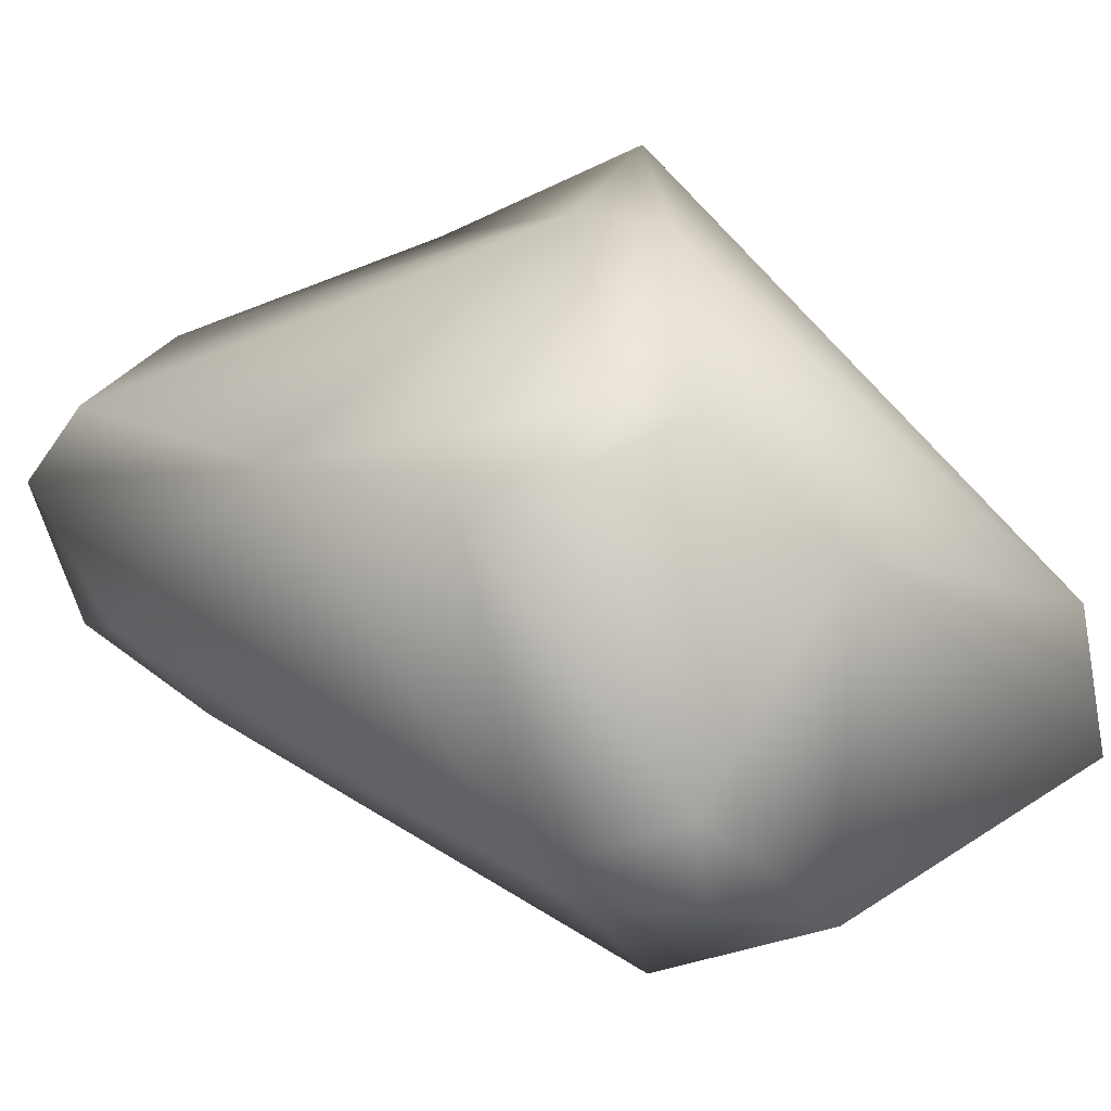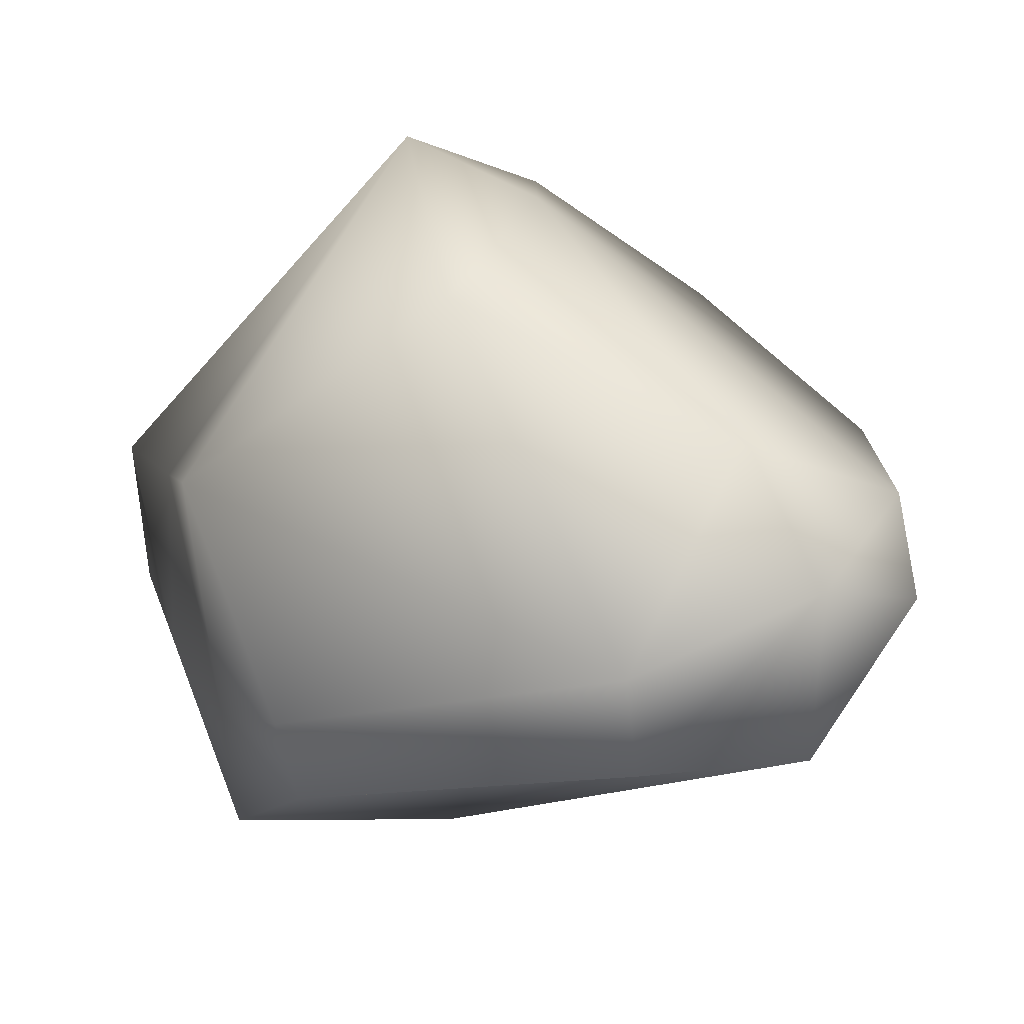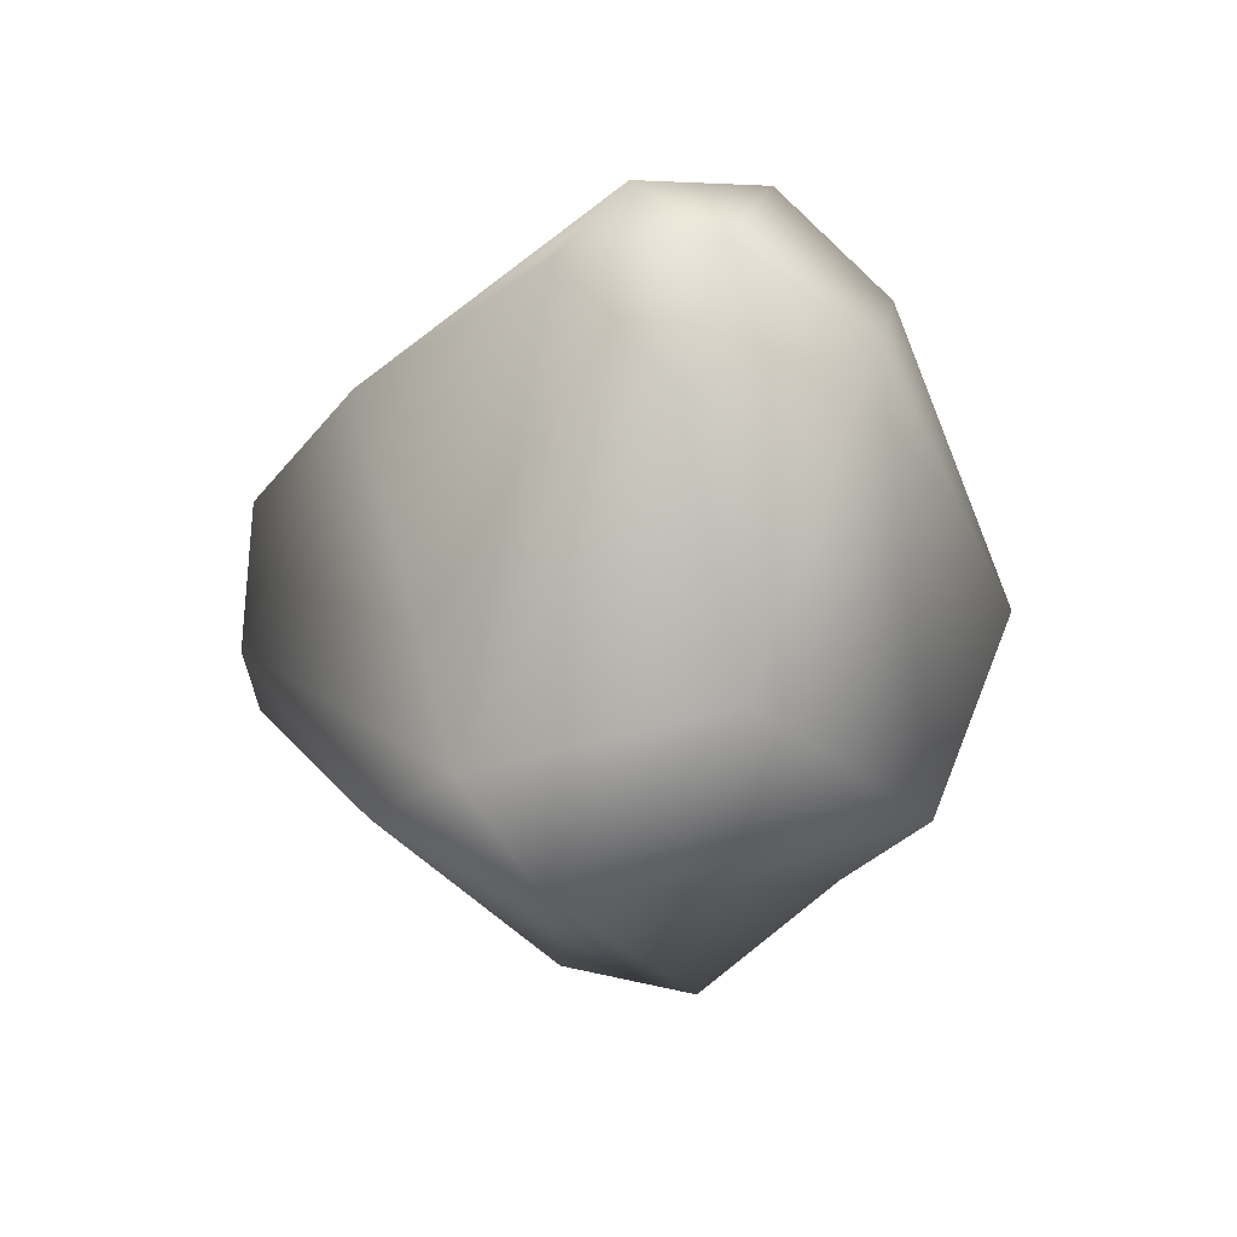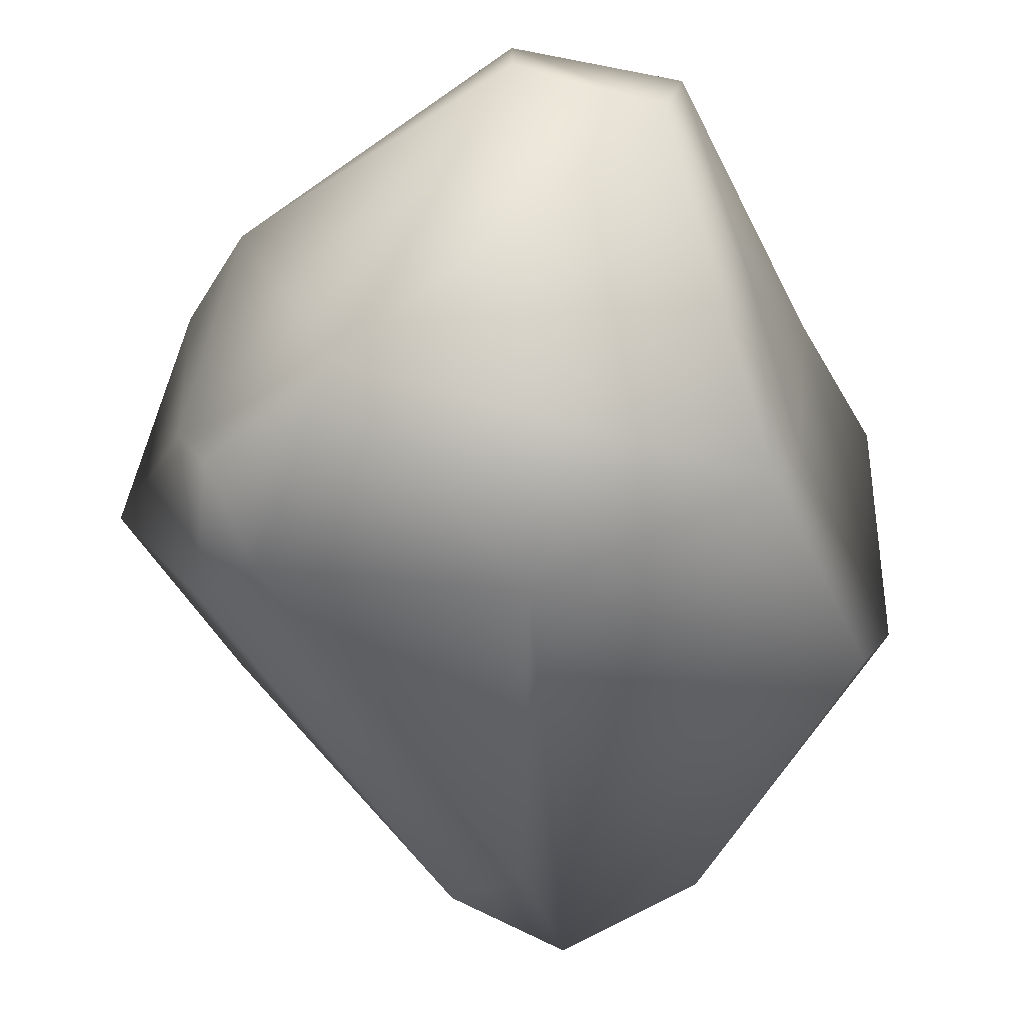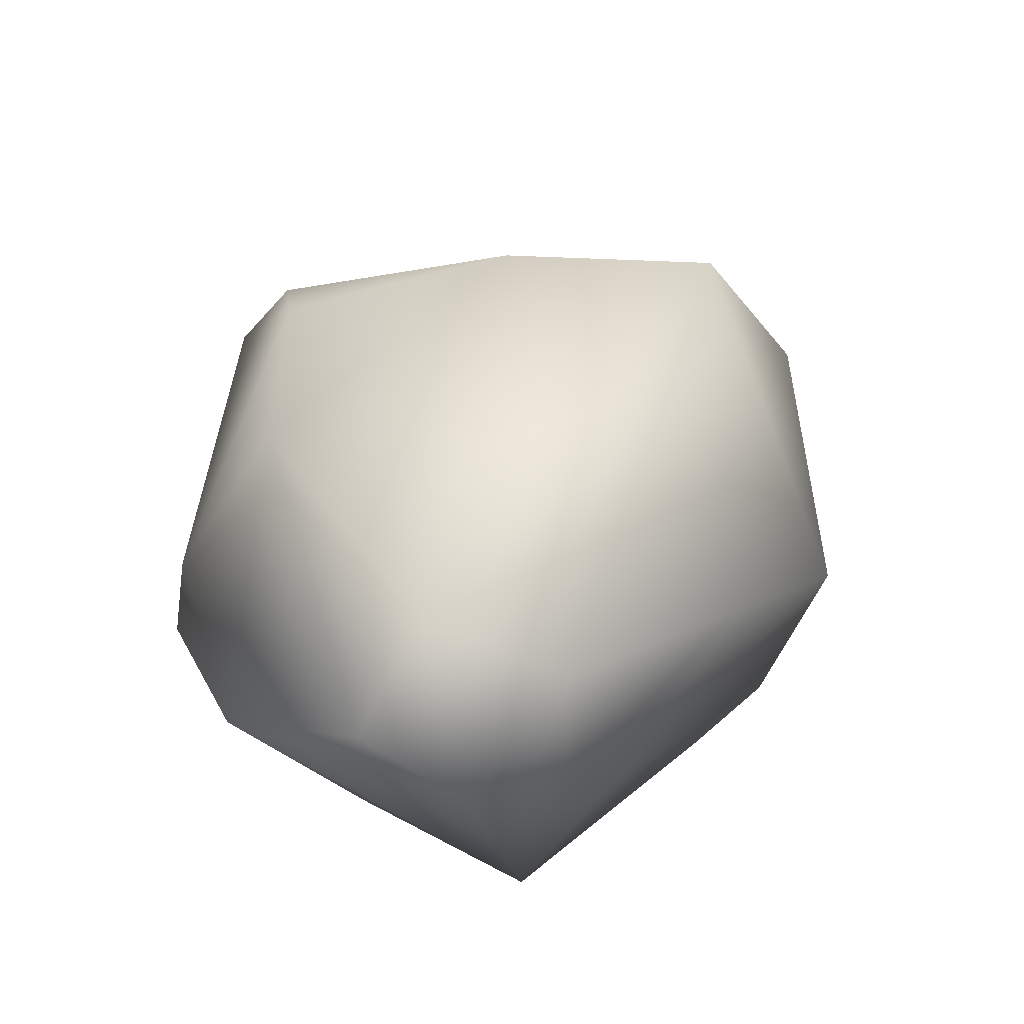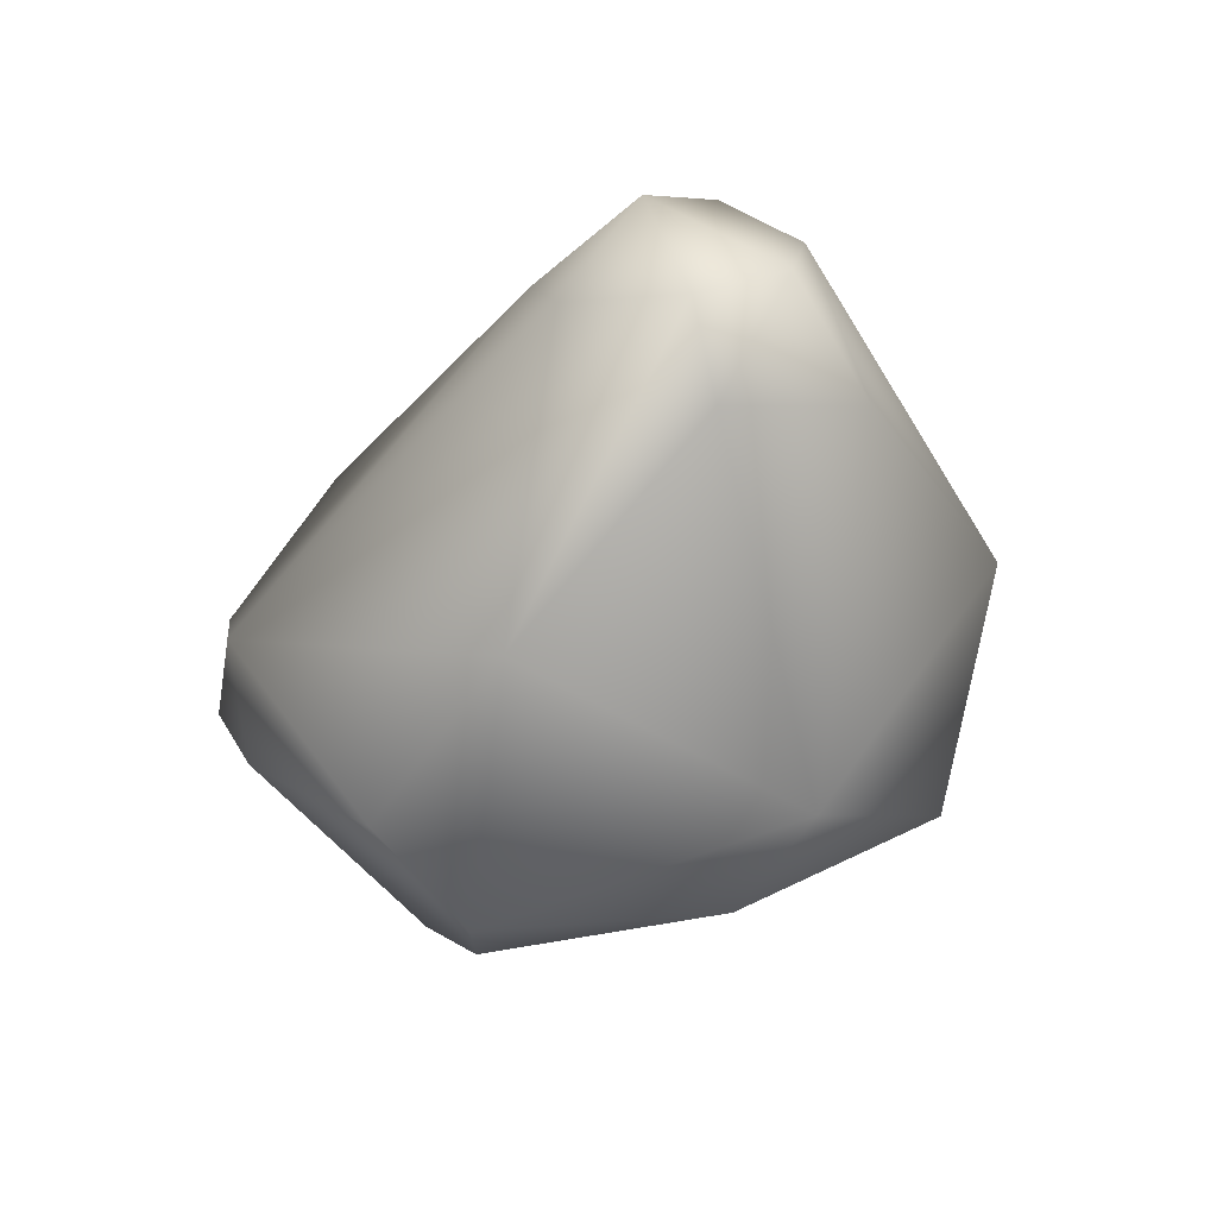
<metadata>
{"format":"obj","ext":"obj","renderer":"f3d","projection":"perspective","resolution":1024,"background":"white","views":[{"elev":0.2,"azim":-91.1,"up":"+Z"},{"elev":24.3,"azim":129.5,"up":"+Z"},{"elev":28.1,"azim":18.1,"up":"+Y"},{"elev":-67.7,"azim":-9.8,"up":"+Z"},{"elev":-76.5,"azim":-27.8,"up":"+Y"},{"elev":53.5,"azim":-51.1,"up":"+Y"}]}
</metadata>
<code>
o Crystal_02_low
v -0.08877 -0.01323 -0.1048
v -0.1063 0.008433 -0.08626
v 0.02578 0.1207 -0.04393
v 0.1337 -0.03621 0.05949
v 0.08875 -0.06952 -0.05869
v 0.1448 0.01446 -0.0119
v -0.00632 0.1619 0.06346
v -0.09149 0.09301 0.04084
v -0.02149 -0.006645 0.1282
v -0.07403 -0.09042 -0.1065
v 0.07305 -0.07855 -0.1169
v 0.01993 -0.1797 -0.06112
v -0.0586 -0.03723 0.119
v -0.1136 -0.08925 0.01295
v -0.0303 -0.1772 -0.003848
v 0.06161 -0.1227 -0.05656
v 0.09568 -0.08364 0.0365
v 0.02103 -0.03147 0.1565
v 0.03034 -0.1746 0.001502
v 0.08342 0.04048 0.1303
v 0.04634 0.1342 0.09072
v 0.003188 0.1518 -0.01284
v -0.0313 -0.1836 -0.05531
v 0.01253 0.1826 0.03776
v 0.09864 0.1283 0.02411
v -0.1354 -0.01405 0.05783
v -0.1441 0.03079 0.02125
v -0.1217 -0.04124 -0.06782
v -0.1304 -0.04044 0.05528
v -0.1107 -0.04415 -0.09467
v 0.04956 0.1678 -0.01239
v 0.1303 0.01021 -0.04901
v 0.000443 -0.03228 -0.132
v 0.09467 0.13 -0.01243
v 0.05078 0.1716 0.05124
g Crystal_02_low_Crystal_02_low_Default_OBJ.002
f 1 2 3
f 4 5 6
f 7 8 9
f 10 11 12
f 13 14 15
f 16 5 17
f 18 19 17
f 20 21 9
f 22 2 8
f 14 10 23
f 24 8 7
f 21 20 25
f 20 18 4
f 25 20 4
f 9 8 26
f 27 28 29
f 28 10 14
f 10 30 1
f 25 4 6
f 31 32 33
f 34 25 6
f 35 21 25
f 13 29 14
f 29 28 14
f 10 12 23
f 18 15 19
f 18 13 15
f 20 9 18
f 2 1 30
f 27 2 28
f 25 34 35
f 2 22 3
f 33 1 3
f 10 1 33
f 35 7 21
f 21 7 9
f 11 33 32
f 33 11 10
f 8 2 27
f 26 8 27
f 19 15 12
f 16 17 19
f 31 24 35
f 24 7 35
f 23 12 15
f 23 15 14
f 31 34 32
f 34 31 35
f 9 26 13
f 9 13 18
f 32 34 6
f 32 6 5
f 2 30 28
f 30 10 28
f 18 17 4
f 17 5 4
f 31 22 24
f 24 22 8
f 12 11 16
f 19 12 16
f 31 33 3
f 3 22 31
f 13 26 29
f 26 27 29
f 32 5 11
f 11 5 16

</code>
